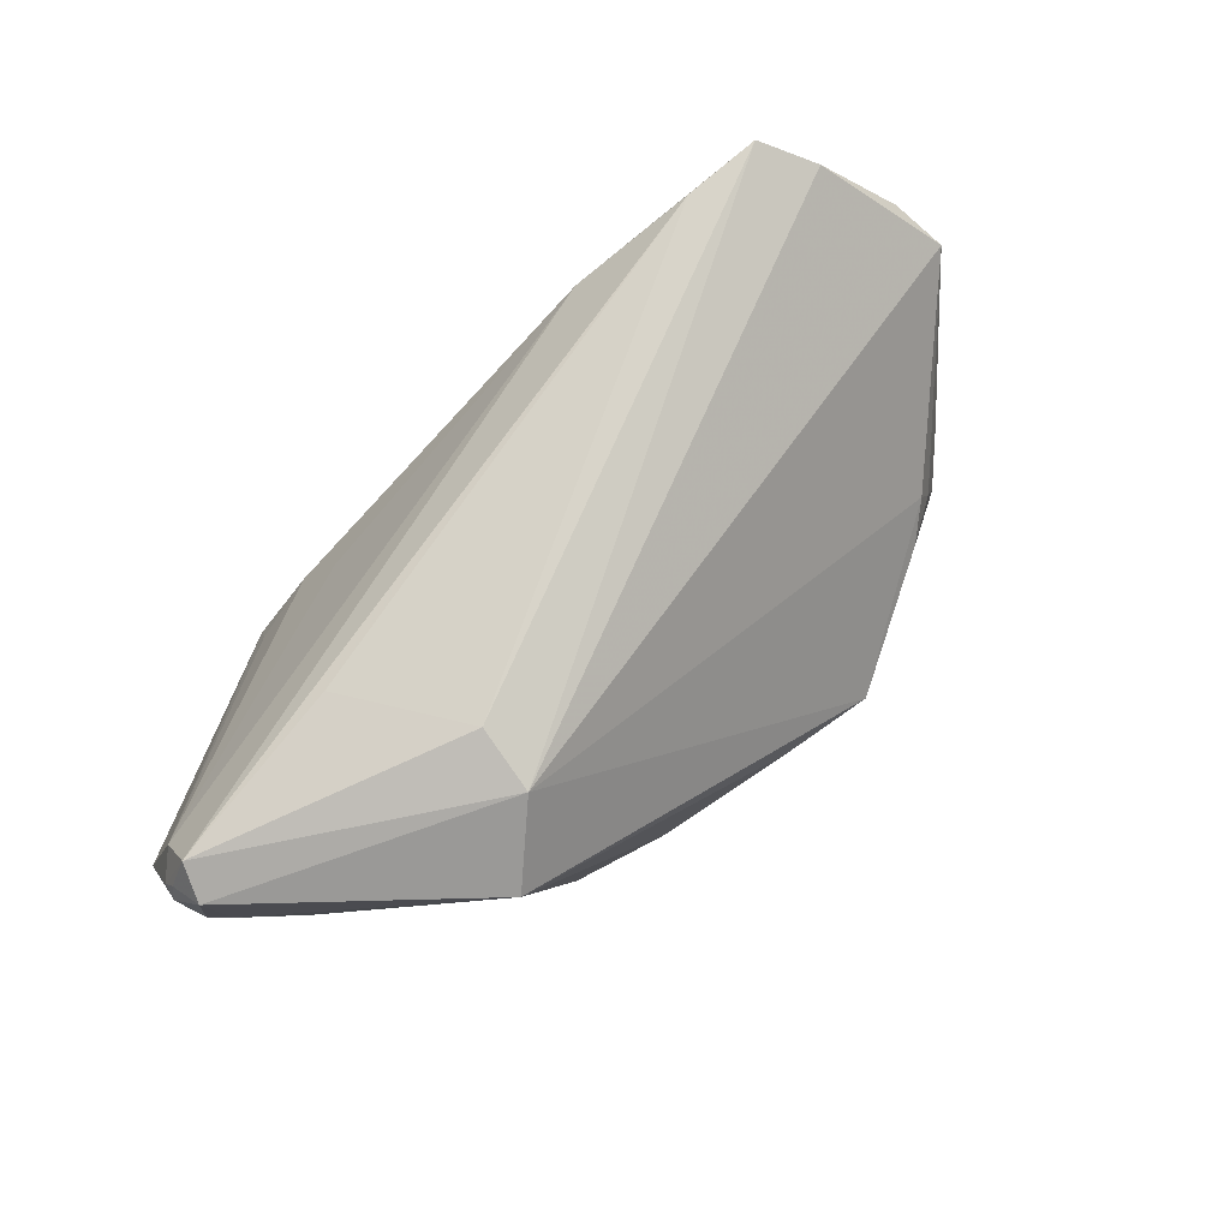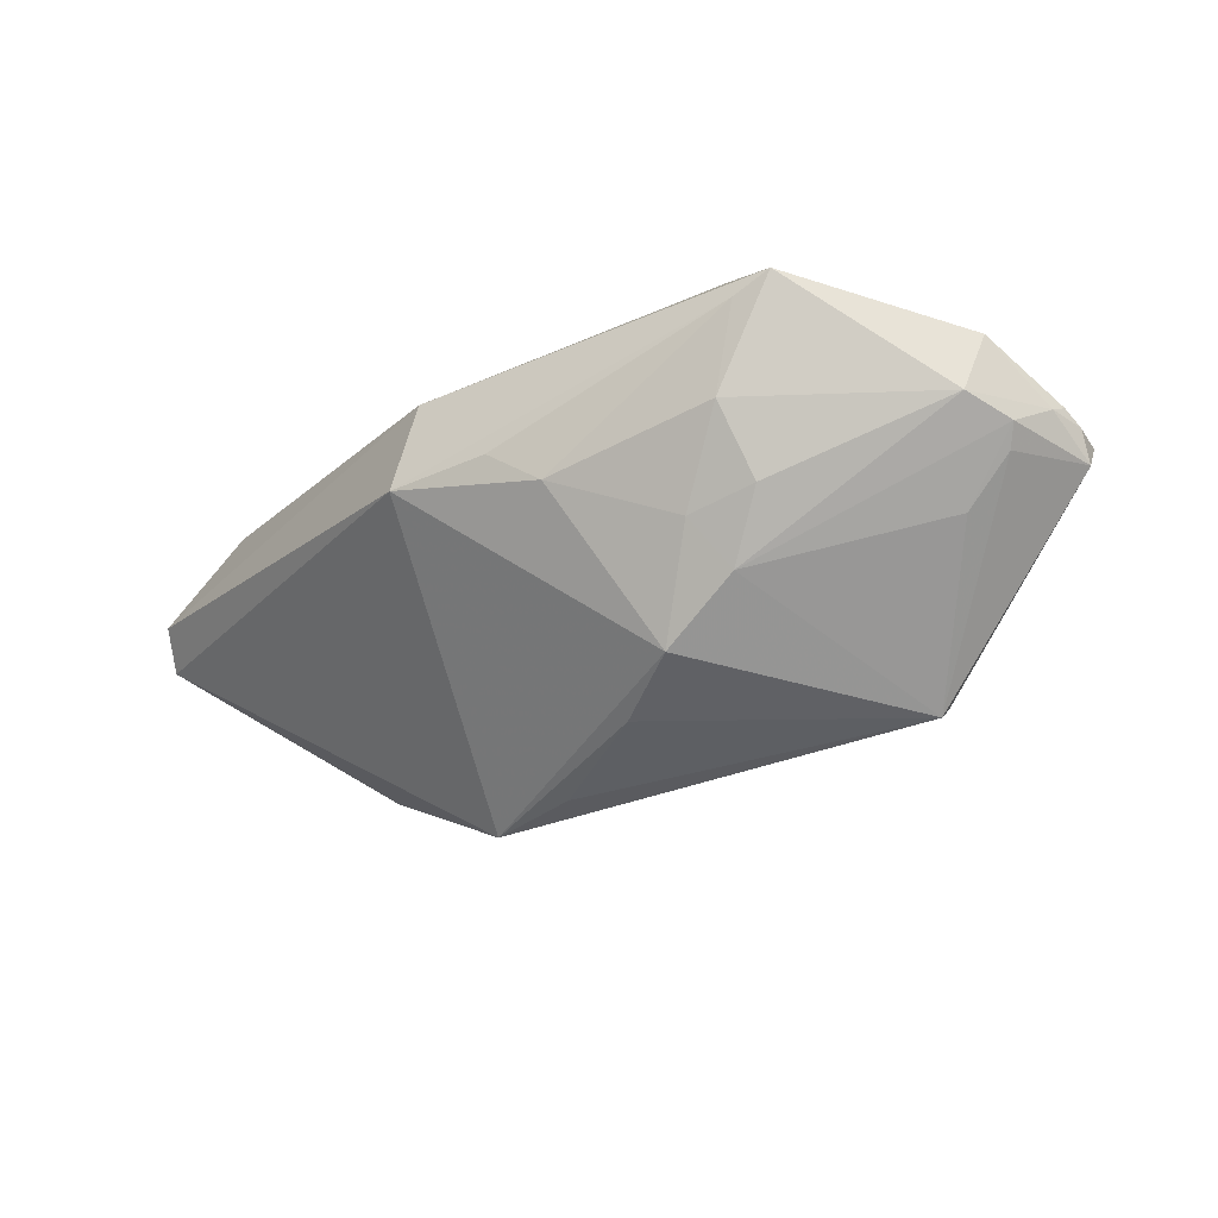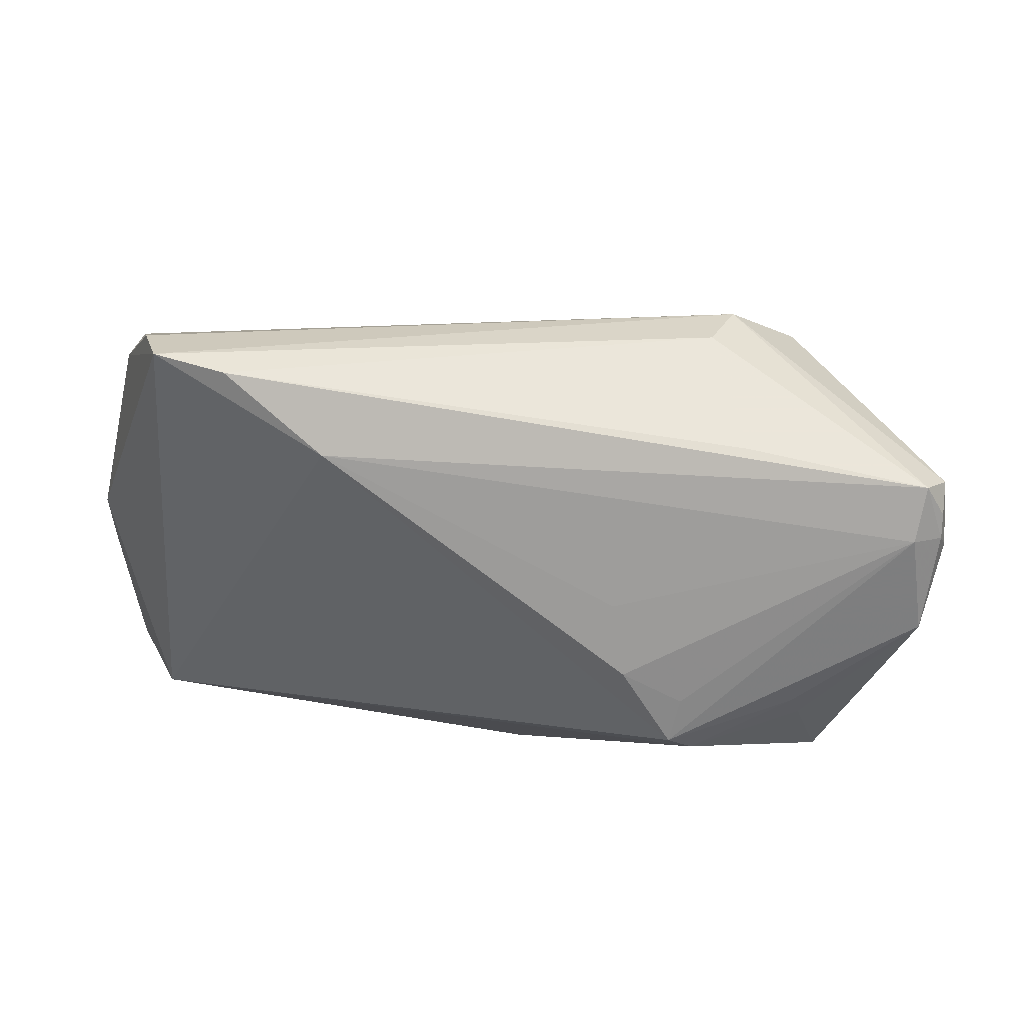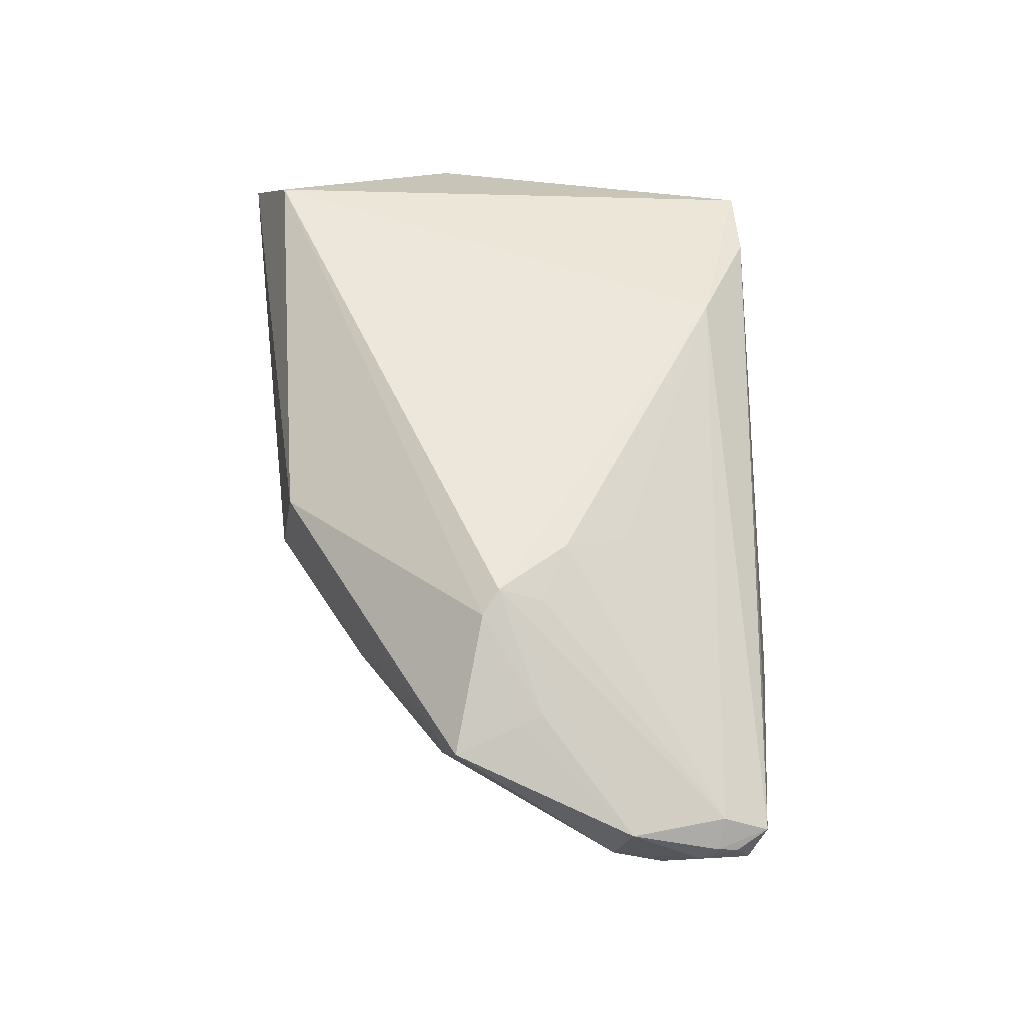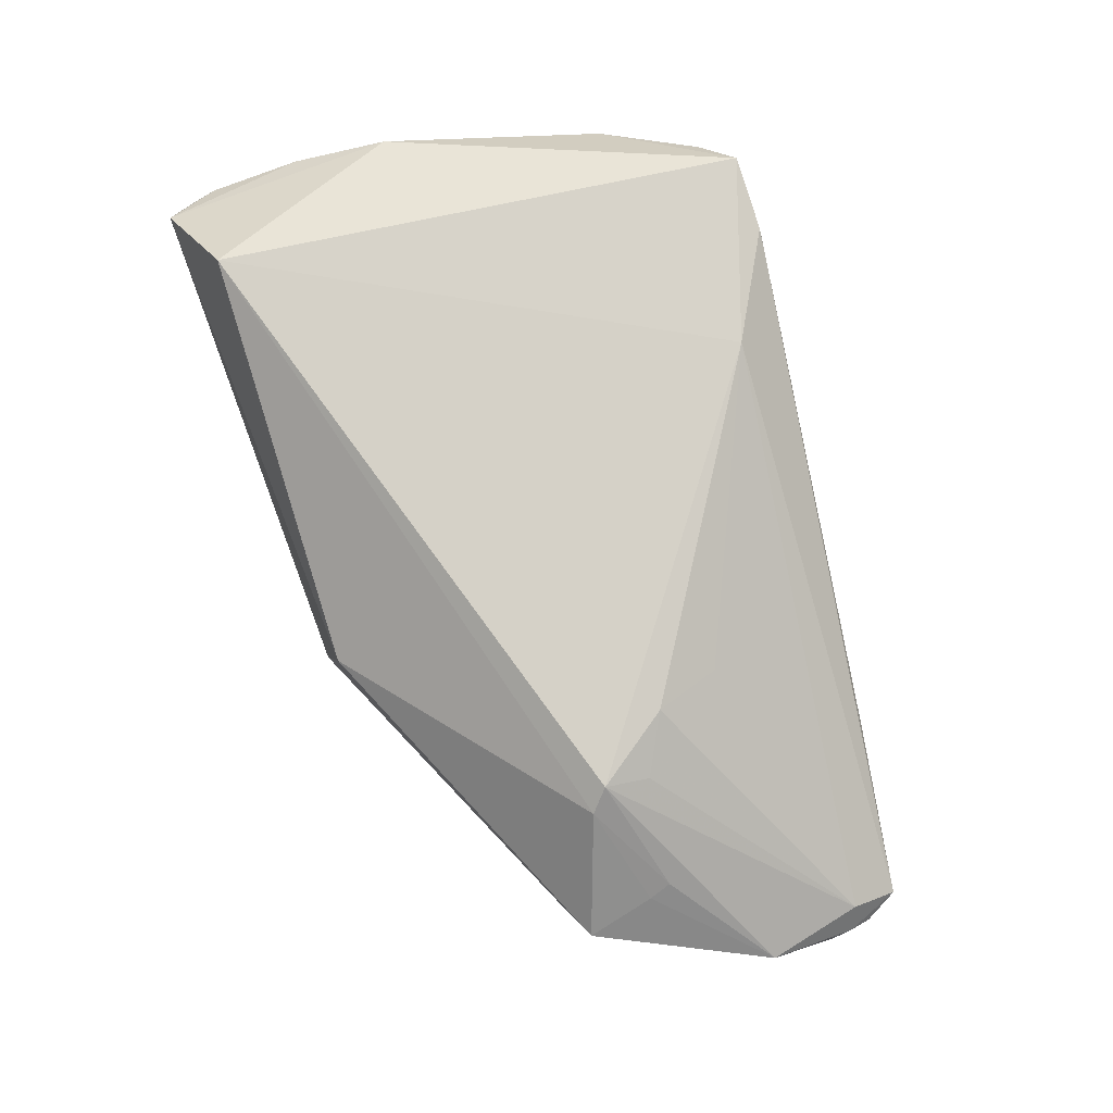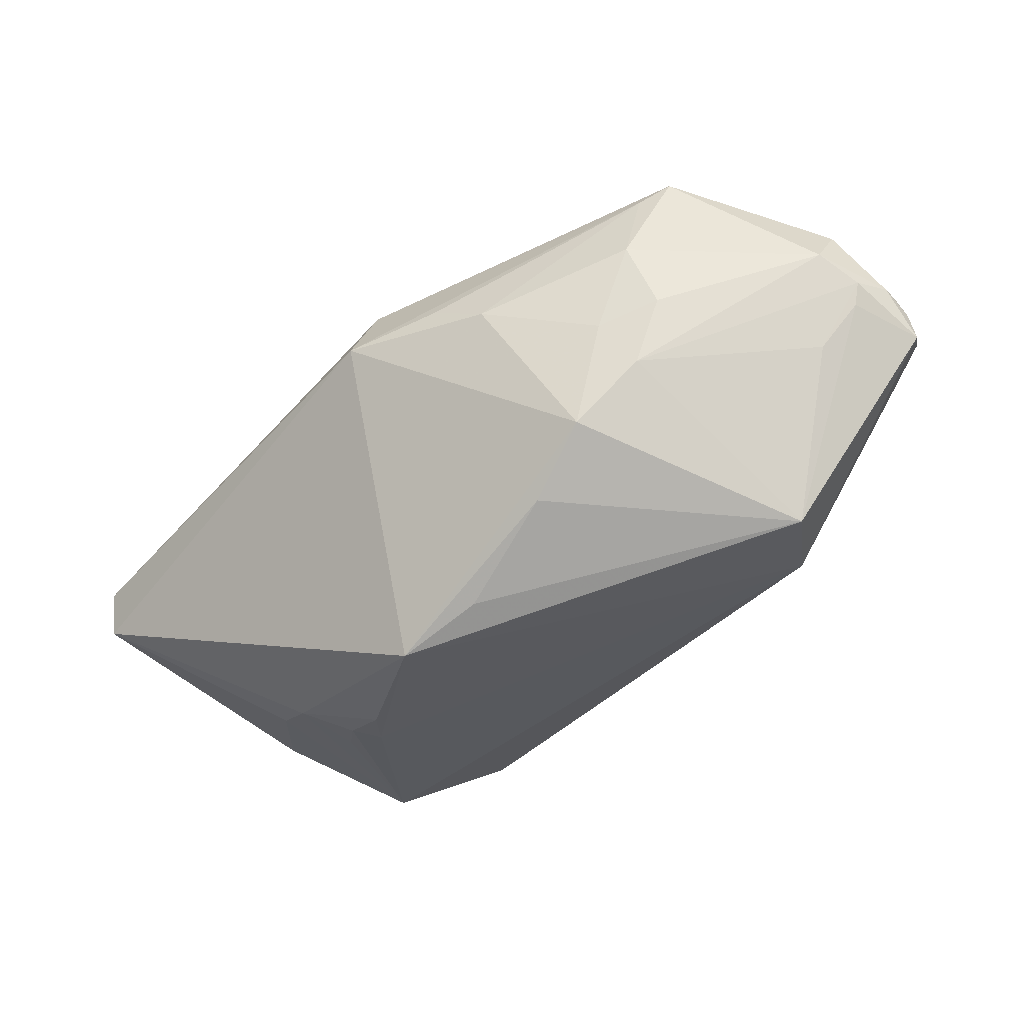
<metadata>
{"format":"obj","ext":"obj","renderer":"f3d","projection":"perspective","resolution":1024,"background":"white","views":[{"elev":73.8,"azim":141.4,"up":"+Y"},{"elev":-33.9,"azim":57.3,"up":"+Z"},{"elev":47.0,"azim":23.7,"up":"+Y"},{"elev":50.5,"azim":85.7,"up":"+Z"},{"elev":79.4,"azim":72.8,"up":"+Z"},{"elev":-67.2,"azim":51.2,"up":"+Z"}]}
</metadata>
<code>
v -0.05787 -0.02909 0.01133
v 0.04641 -0.002394 0.01506
v -0.03731 0.0005002 -0.01147
v -0.04024 -0.006432 -0.01007
v 0.02354 0.03374 -0.008509
v -0.0282 0.03529 0.02304
v -0.01441 0.02823 0.02482
v 0.0386 -0.006166 -0.007804
v -0.0377 0.03529 0.02352
v -0.05749 -0.03224 0.01022
v 0.03258 -0.004067 0.02482
v -0.005473 -0.002088 -0.0245
v -0.04571 -0.006192 -0.00428
v 0.05795 0.01931 3.9e-07
v 0.0547 0.02831 0.0005123
v 0.03129 -0.01033 -0.009413
v -0.05604 -0.00609 0.01574
v 0.04437 -0.01272 0.01081
v -0.0172 -0.004615 -0.02482
v 0.02183 -0.006764 -0.02038
v 0.04545 0.0002813 0.01591
v -0.03539 0.004223 -0.01187
v 0.0212 -0.02242 -0.003066
v 0.01084 -0.00446 -0.02283
v 0.006964 -0.03068 0.01341
v -0.04246 0.03212 0.01808
v 0.05603 0.02598 -0.003579
v 0.03297 0.001415 0.02253
v 0.04854 -0.01058 0.01286
v 0.0333 0.03051 0.005084
v 0.02272 0.01301 0.0207
v 0.03994 -0.01216 0.0001605
v -0.05453 -0.03529 0.01484
v -0.05795 -0.01772 0.01289
v 0.05594 0.008655 -0.0005746
v -0.05147 0.0195 0.006371
v -0.04998 0.02139 0.01261
v -0.03194 0.00099 -0.0153
v 0.0579 0.01061 0.006586
v 0.05495 0.02253 0.004289
v 0.04779 0.01499 -0.009147
v -0.04088 0.002534 -0.007616
v 0.01594 -0.02665 0.002111
v 0.004298 -0.03245 0.001925
v 0.03507 -0.006263 0.02302
v 0.02381 0.03157 -0.0161
v 0.03028 0.02452 -0.02277
v 0.02572 0.004956 0.02409
v -0.04356 -0.03037 0.02482
v 0.05706 0.02421 8.45e-05
v -0.05652 0.001285 0.009759
v 0.05652 0.01478 -0.002449
v 0.05758 0.02158 0.001396
v 0.05429 0.01598 -0.004527
v 0.03188 -0.004593 -0.01469
f 10 19 44
f 44 19 20
f 7 15 6
f 14 27 50
f 50 27 15
f 47 27 54
f 6 15 30
f 30 5 6
f 15 5 30
f 46 22 36
f 46 27 47
f 47 19 46
f 19 22 46
f 15 27 46
f 46 5 15
f 34 17 51
f 51 37 36
f 51 17 37
f 19 10 4
f 47 20 24
f 24 20 19
f 44 20 23
f 11 39 40
f 15 7 40
f 47 54 41
f 14 39 35
f 6 5 9
f 5 46 9
f 37 17 9
f 9 7 6
f 11 7 49
f 7 9 49
f 49 9 17
f 38 22 19
f 19 4 38
f 42 4 36
f 13 51 36
f 36 4 13
f 10 51 13
f 13 4 10
f 12 19 47
f 47 24 12
f 12 24 19
f 16 23 20
f 48 7 11
f 53 40 39
f 53 39 14
f 14 50 53
f 53 50 15
f 15 40 53
f 55 20 47
f 47 41 55
f 55 35 8
f 8 16 55
f 55 16 20
f 26 46 36
f 26 9 46
f 36 37 26
f 37 9 26
f 33 10 44
f 33 17 34
f 33 49 17
f 22 38 3
f 3 38 4
f 4 42 3
f 36 22 3
f 3 42 36
f 21 39 11
f 21 2 39
f 29 35 39
f 39 2 29
f 11 40 28
f 28 48 11
f 40 48 28
f 31 40 7
f 7 48 31
f 31 48 40
f 35 55 52
f 14 35 52
f 52 41 54
f 52 55 41
f 52 27 14
f 52 54 27
f 1 33 34
f 10 33 1
f 34 51 1
f 1 51 10
f 8 35 32
f 35 29 32
f 32 16 8
f 23 16 32
f 44 23 43
f 45 29 2
f 45 21 11
f 2 21 45
f 11 49 45
f 25 33 44
f 29 45 25
f 49 33 25
f 25 45 49
f 23 32 18
f 18 32 29
f 18 43 23
f 44 43 18
f 18 25 44
f 29 25 18

</code>
